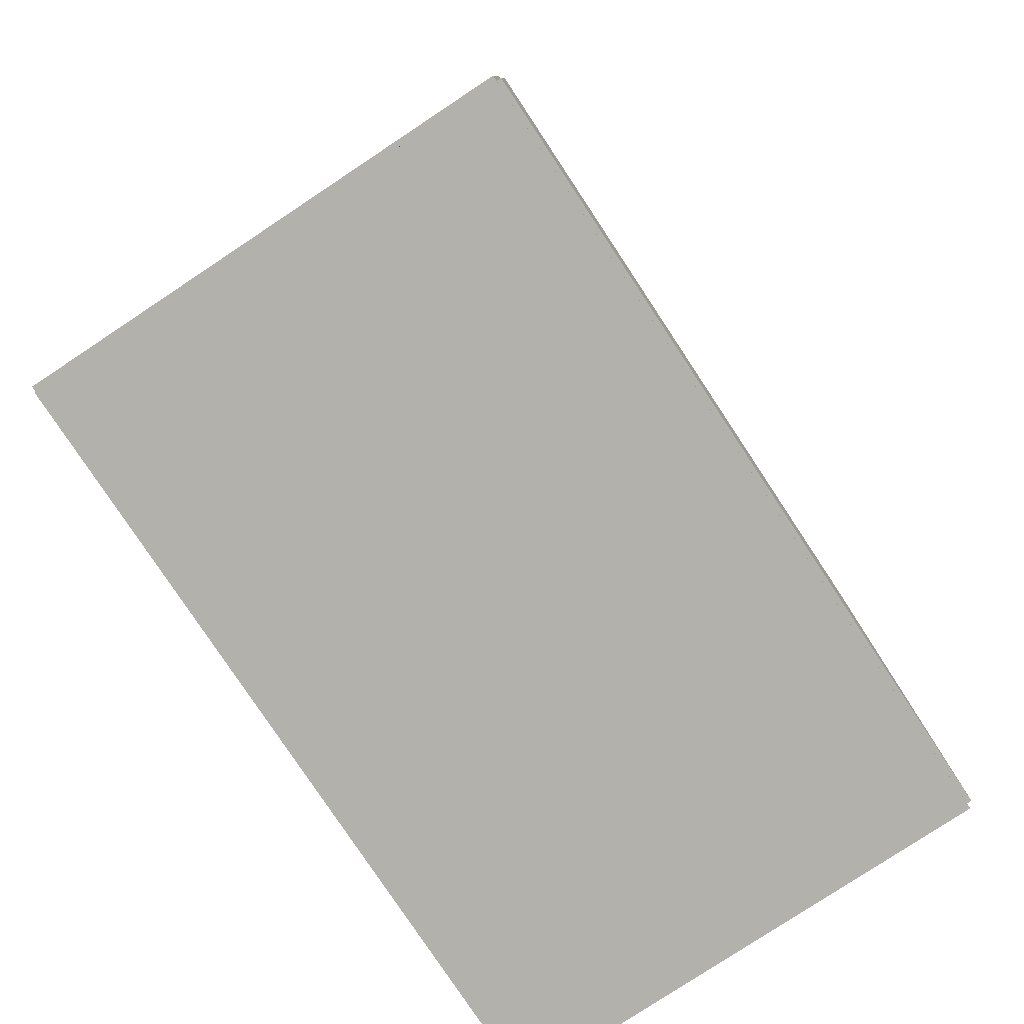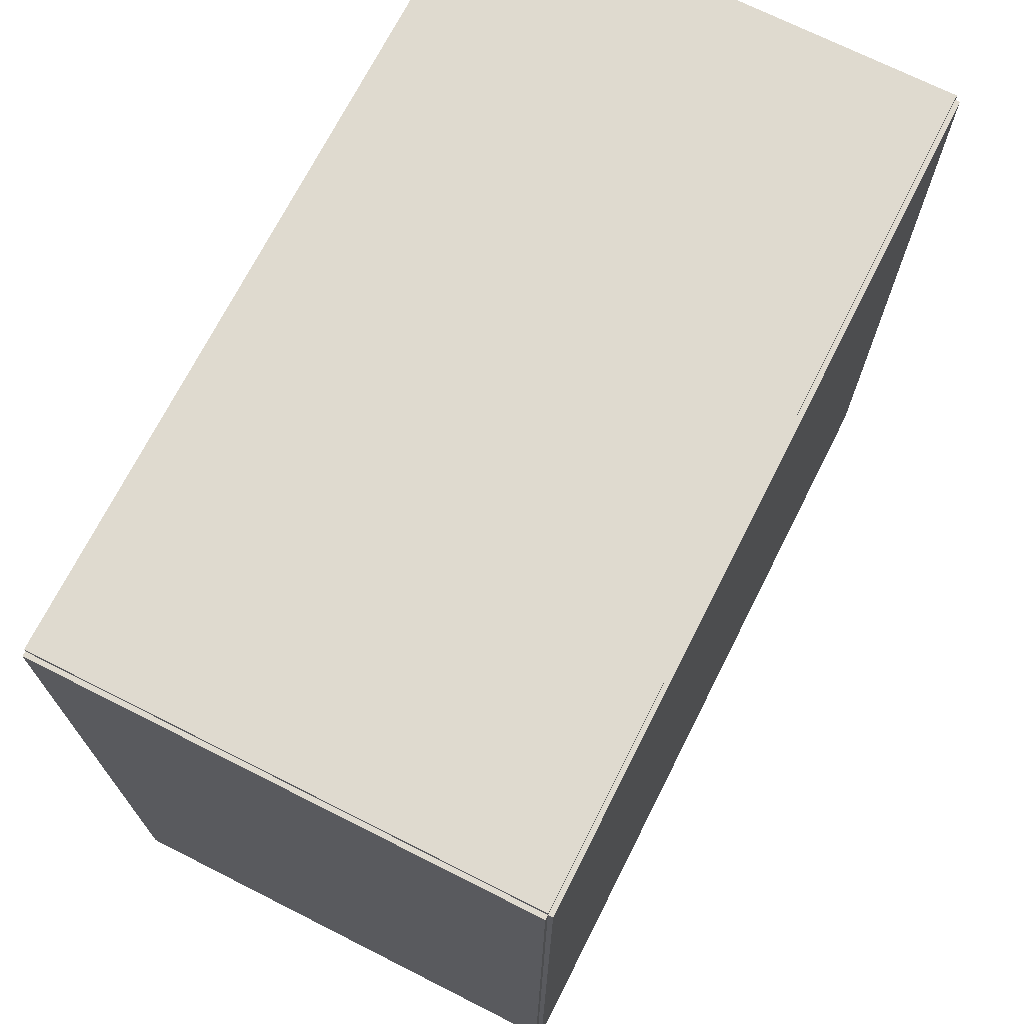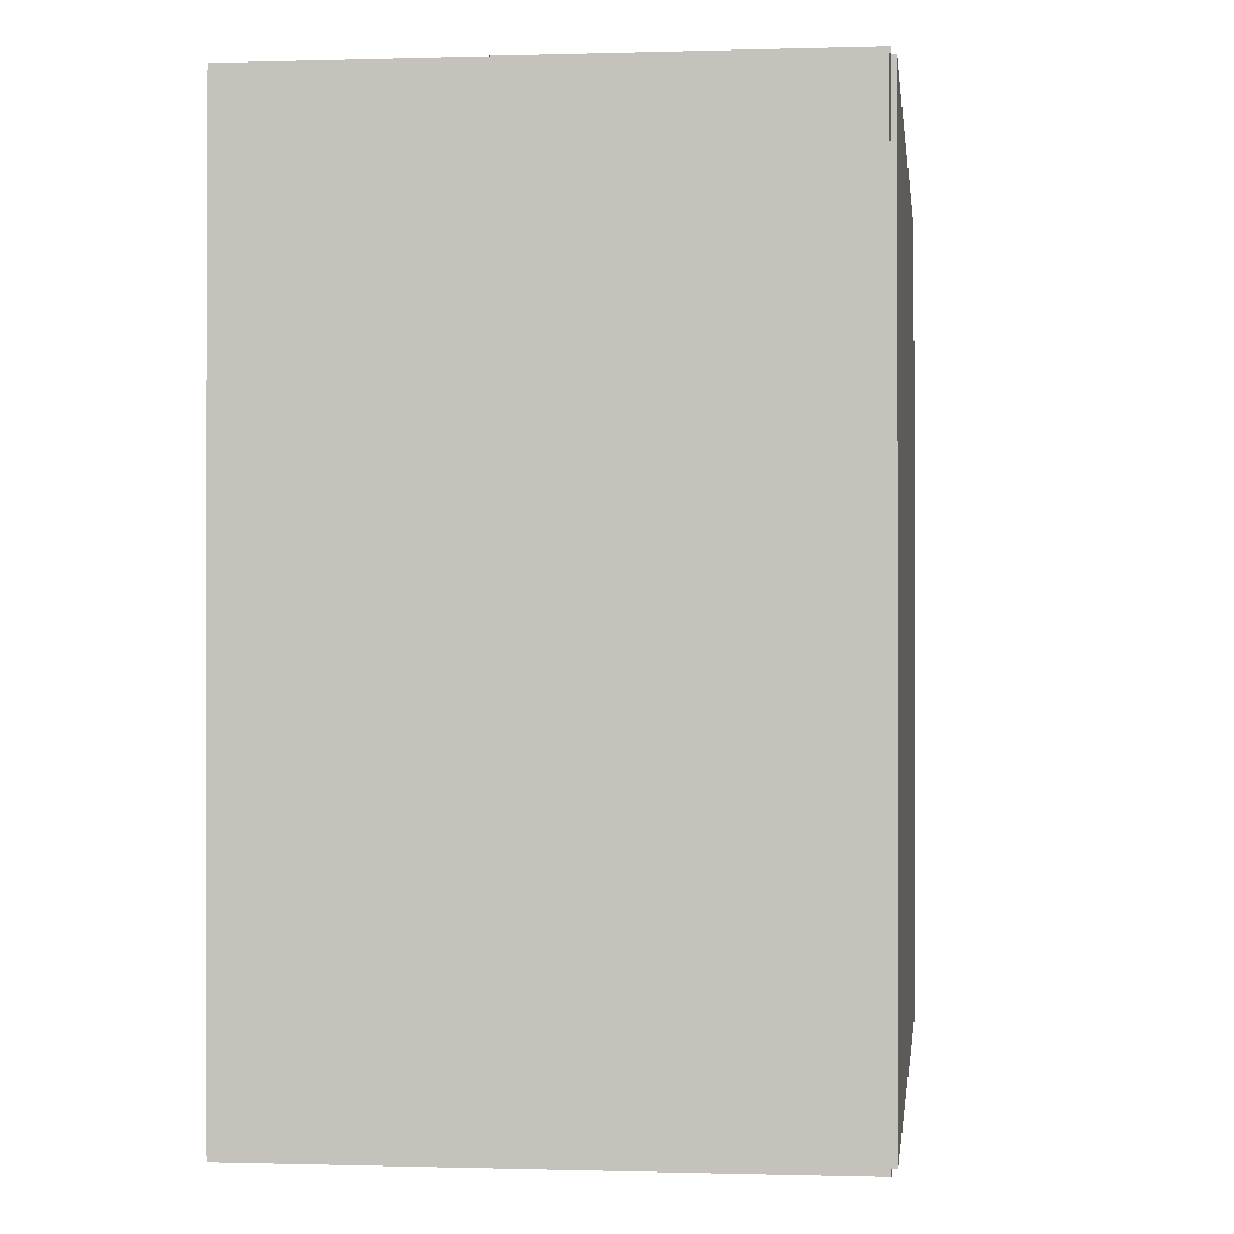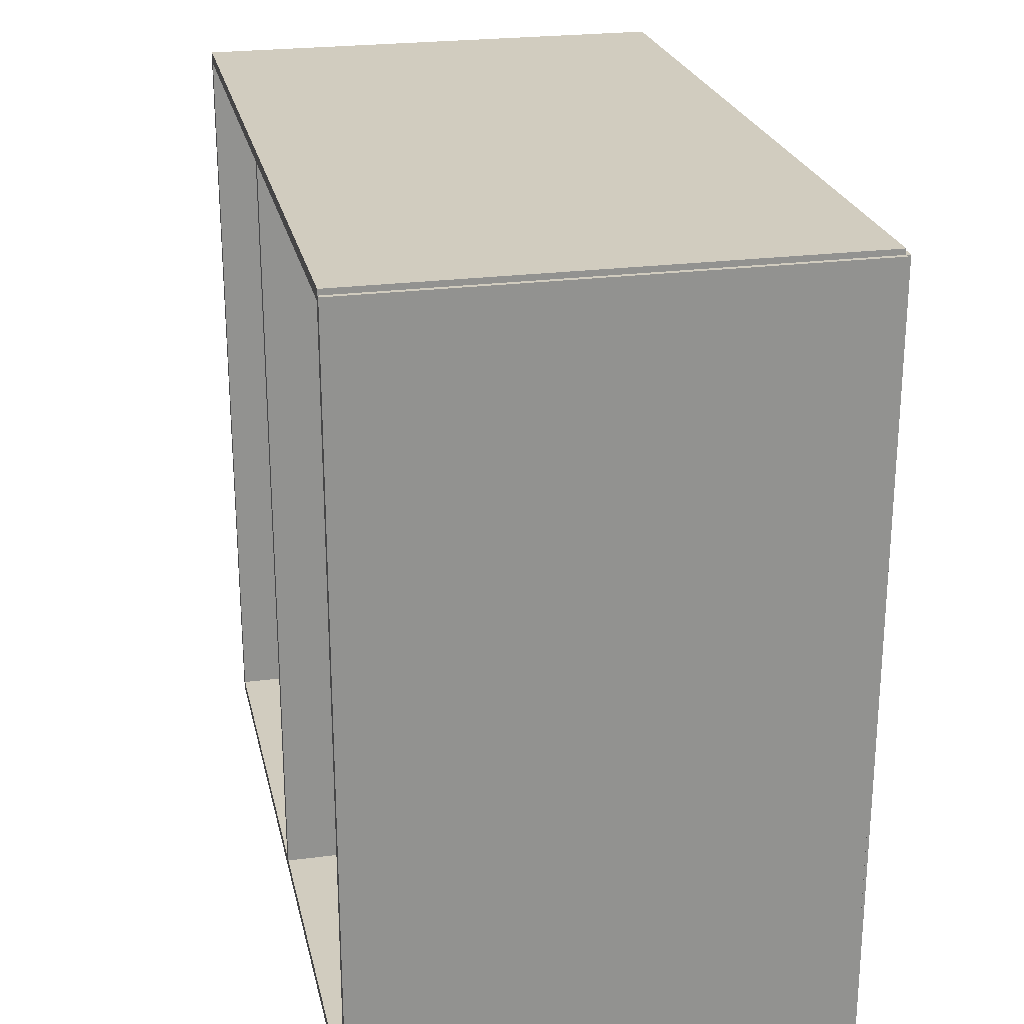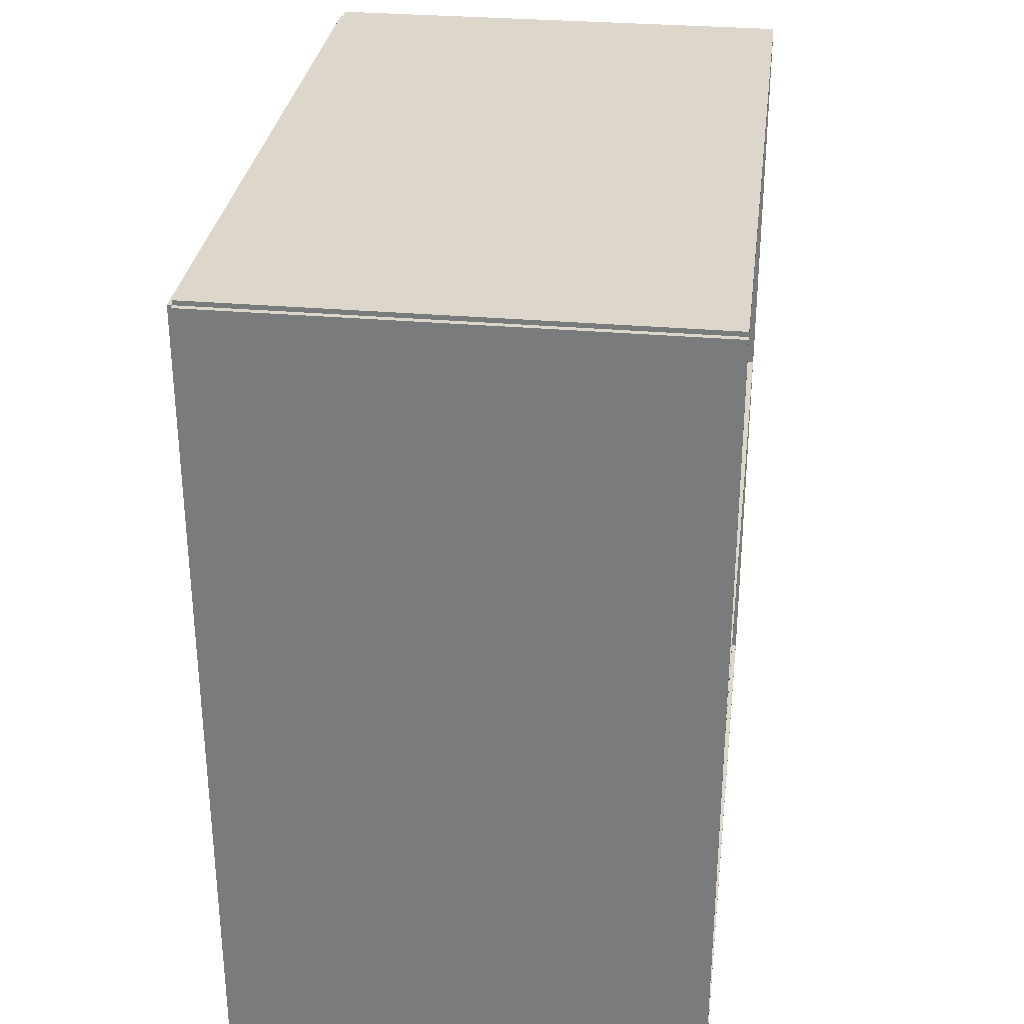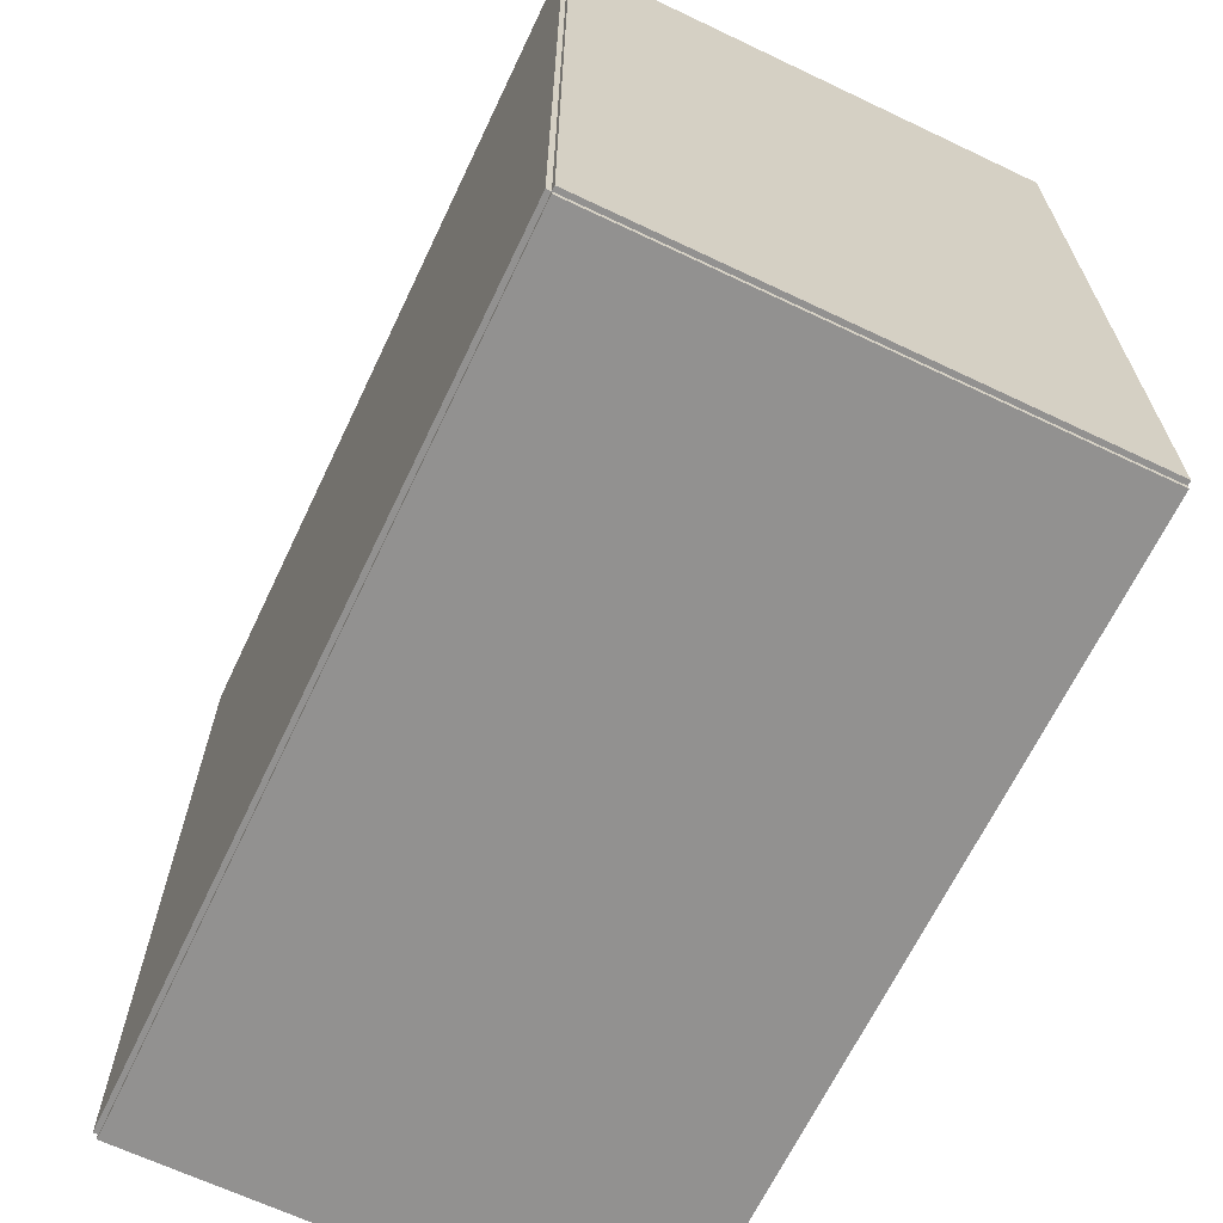
<metadata>
{"format":"obj","ext":"obj","renderer":"f3d","projection":"perspective","resolution":1024,"background":"white","views":[{"elev":-79.0,"azim":-146.5,"up":"+Z"},{"elev":70.8,"azim":-153.2,"up":"+Y"},{"elev":-0.6,"azim":-173.2,"up":"+Y"},{"elev":24.0,"azim":167.7,"up":"+Y"},{"elev":30.6,"azim":7.2,"up":"+Z"},{"elev":-66.1,"azim":-25.5,"up":"+Y"}]}
</metadata>
<code>
v -0.1104 -0.1761 -0.002131
v -0.1104 -0.1761 0.002131
v -0.1104 0.1761 -0.002131
v -0.1104 0.1761 0.002131
v 0.1104 -0.1761 -0.002131
v 0.1104 -0.1761 0.002131
v 0.1104 0.1761 -0.002131
v 0.1104 0.1761 0.002131
v -0.1083 -0.1761 0
v -0.1125 -0.1761 0
v -0.1083 0.1761 0
v -0.1125 0.1761 0
v -0.1083 -0.1761 0.375
v -0.1125 -0.1761 0.375
v -0.1083 0.1761 0.375
v -0.1125 0.1761 0.375
v -0.1104 -0.1761 0.1854
v -0.1104 -0.1761 0.1896
v -0.1104 0.1761 0.1854
v -0.1104 0.1761 0.1896
v 0.1104 -0.1761 0.1854
v 0.1104 -0.1761 0.1896
v 0.1104 0.1761 0.1854
v 0.1104 0.1761 0.1896
v -0.1104 0.1736 0.375
v -0.1104 0.1786 0.375
v -0.1104 0.1736 0
v -0.1104 0.1786 0
v 0.1104 0.1736 0.375
v 0.1104 0.1786 0.375
v 0.1104 0.1736 0
v 0.1104 0.1786 0
v -0.1104 -0.1736 0
v -0.1104 -0.1786 0
v -0.1104 -0.1736 0.375
v -0.1104 -0.1786 0.375
v 0.1104 -0.1736 0
v 0.1104 -0.1786 0
v 0.1104 -0.1736 0.375
v 0.1104 -0.1786 0.375
v -0.1104 -0.1761 0.3729
v -0.1104 -0.1761 0.3771
v -0.1104 0.1761 0.3729
v -0.1104 0.1761 0.3771
v 0.1104 -0.1761 0.3729
v 0.1104 -0.1761 0.3771
v 0.1104 0.1761 0.3729
v 0.1104 0.1761 0.3771
v -0.003795 0.05774 0.004262
v 0.01767 0.05774 0.004262
v 0.01767 0.05774 0.09277
v -0.003795 0.05774 0.09277
v 0.01725 0.06192 0.004262
v 0.01725 0.06192 0.09277
v 0.01603 0.06595 0.004262
v 0.01603 0.06595 0.09277
v 0.01405 0.06966 0.004262
v 0.01405 0.06966 0.09277
v 0.01138 0.07291 0.004262
v 0.01138 0.07291 0.09277
v 0.008129 0.07558 0.004262
v 0.008129 0.07558 0.09277
v 0.004418 0.07757 0.004262
v 0.004418 0.07757 0.09277
v 0.0003924 0.07879 0.004262
v 0.0003924 0.07879 0.09277
v -0.003795 0.0792 0.004262
v -0.003795 0.0792 0.09277
v -0.007982 0.07879 0.004262
v -0.007982 0.07879 0.09277
v -0.01201 0.07757 0.004262
v -0.01201 0.07757 0.09277
v -0.01572 0.07558 0.004262
v -0.01572 0.07558 0.09277
v -0.01897 0.07291 0.004262
v -0.01897 0.07291 0.09277
v -0.02164 0.06966 0.004262
v -0.02164 0.06966 0.09277
v -0.02362 0.06595 0.004262
v -0.02362 0.06595 0.09277
v -0.02484 0.06192 0.004262
v -0.02484 0.06192 0.09277
v -0.02526 0.05774 0.004262
v -0.02526 0.05774 0.09277
v -0.02484 0.05355 0.004262
v -0.02484 0.05355 0.09277
v -0.02362 0.04952 0.004262
v -0.02362 0.04952 0.09277
v -0.02164 0.04581 0.004262
v -0.02164 0.04581 0.09277
v -0.01897 0.04256 0.004262
v -0.01897 0.04256 0.09277
v -0.01572 0.03989 0.004262
v -0.01572 0.03989 0.09277
v -0.01201 0.03791 0.004262
v -0.01201 0.03791 0.09277
v -0.007982 0.03669 0.004262
v -0.007982 0.03669 0.09277
v -0.003795 0.03628 0.004262
v -0.003795 0.03628 0.09277
v 0.0003924 0.03669 0.004262
v 0.0003924 0.03669 0.09277
v 0.004418 0.03791 0.004262
v 0.004418 0.03791 0.09277
v 0.008129 0.03989 0.004262
v 0.008129 0.03989 0.09277
v 0.01138 0.04256 0.004262
v 0.01138 0.04256 0.09277
v 0.01405 0.04581 0.004262
v 0.01405 0.04581 0.09277
v 0.01603 0.04952 0.004262
v 0.01603 0.04952 0.09277
v 0.01725 0.05355 0.004262
v 0.01725 0.05355 0.09277
v 0.02391 -0.03588 0.1918
v 0.04758 -0.03588 0.1918
v 0.04758 -0.03588 0.2843
v 0.02391 -0.03588 0.2843
v 0.04713 -0.03126 0.1918
v 0.04713 -0.03126 0.2843
v 0.04578 -0.02682 0.1918
v 0.04578 -0.02682 0.2843
v 0.04359 -0.02273 0.1918
v 0.04359 -0.02273 0.2843
v 0.04065 -0.01914 0.1918
v 0.04065 -0.01914 0.2843
v 0.03706 -0.0162 0.1918
v 0.03706 -0.0162 0.2843
v 0.03297 -0.01401 0.1918
v 0.03297 -0.01401 0.2843
v 0.02853 -0.01266 0.1918
v 0.02853 -0.01266 0.2843
v 0.02391 -0.01221 0.1918
v 0.02391 -0.01221 0.2843
v 0.01929 -0.01266 0.1918
v 0.01929 -0.01266 0.2843
v 0.01485 -0.01401 0.1918
v 0.01485 -0.01401 0.2843
v 0.01075 -0.0162 0.1918
v 0.01075 -0.0162 0.2843
v 0.007164 -0.01914 0.1918
v 0.007164 -0.01914 0.2843
v 0.004219 -0.02273 0.1918
v 0.004219 -0.02273 0.2843
v 0.002031 -0.02682 0.1918
v 0.002031 -0.02682 0.2843
v 0.0006834 -0.03126 0.1918
v 0.0006834 -0.03126 0.2843
v 0.0002284 -0.03588 0.1918
v 0.0002284 -0.03588 0.2843
v 0.0006834 -0.0405 0.1918
v 0.0006834 -0.0405 0.2843
v 0.002031 -0.04494 0.1918
v 0.002031 -0.04494 0.2843
v 0.004219 -0.04904 0.1918
v 0.004219 -0.04904 0.2843
v 0.007164 -0.05263 0.1918
v 0.007164 -0.05263 0.2843
v 0.01075 -0.05557 0.1918
v 0.01075 -0.05557 0.2843
v 0.01485 -0.05776 0.1918
v 0.01485 -0.05776 0.2843
v 0.01929 -0.05911 0.1918
v 0.01929 -0.05911 0.2843
v 0.02391 -0.05956 0.1918
v 0.02391 -0.05956 0.2843
v 0.02853 -0.05911 0.1918
v 0.02853 -0.05911 0.2843
v 0.03297 -0.05776 0.1918
v 0.03297 -0.05776 0.2843
v 0.03706 -0.05557 0.1918
v 0.03706 -0.05557 0.2843
v 0.04065 -0.05263 0.1918
v 0.04065 -0.05263 0.2843
v 0.04359 -0.04904 0.1918
v 0.04359 -0.04904 0.2843
v 0.04578 -0.04494 0.1918
v 0.04578 -0.04494 0.2843
v 0.04713 -0.0405 0.1918
v 0.04713 -0.0405 0.2843
f 2 4 1
f 5 2 1
f 1 4 3
f 3 5 1
f 2 8 4
f 6 2 5
f 6 8 2
f 4 8 3
f 7 5 3
f 3 8 7
f 7 6 5
f 8 6 7
f 10 12 9
f 13 10 9
f 9 12 11
f 11 13 9
f 10 16 12
f 14 10 13
f 14 16 10
f 12 16 11
f 15 13 11
f 11 16 15
f 15 14 13
f 16 14 15
f 18 20 17
f 21 18 17
f 17 20 19
f 19 21 17
f 18 24 20
f 22 18 21
f 22 24 18
f 20 24 19
f 23 21 19
f 19 24 23
f 23 22 21
f 24 22 23
f 26 28 25
f 29 26 25
f 25 28 27
f 27 29 25
f 26 32 28
f 30 26 29
f 30 32 26
f 28 32 27
f 31 29 27
f 27 32 31
f 31 30 29
f 32 30 31
f 34 36 33
f 37 34 33
f 33 36 35
f 35 37 33
f 34 40 36
f 38 34 37
f 38 40 34
f 36 40 35
f 39 37 35
f 35 40 39
f 39 38 37
f 40 38 39
f 42 44 41
f 45 42 41
f 41 44 43
f 43 45 41
f 42 48 44
f 46 42 45
f 46 48 42
f 44 48 43
f 47 45 43
f 43 48 47
f 47 46 45
f 48 46 47
f 50 49 53
f 50 53 51
f 51 53 54
f 51 54 52
f 53 49 55
f 53 55 54
f 54 55 56
f 54 56 52
f 55 49 57
f 55 57 56
f 56 57 58
f 56 58 52
f 57 49 59
f 57 59 58
f 58 59 60
f 58 60 52
f 59 49 61
f 59 61 60
f 60 61 62
f 60 62 52
f 61 49 63
f 61 63 62
f 62 63 64
f 62 64 52
f 63 49 65
f 63 65 64
f 64 65 66
f 64 66 52
f 65 49 67
f 65 67 66
f 66 67 68
f 66 68 52
f 67 49 69
f 67 69 68
f 68 69 70
f 68 70 52
f 69 49 71
f 69 71 70
f 70 71 72
f 70 72 52
f 71 49 73
f 71 73 72
f 72 73 74
f 72 74 52
f 73 49 75
f 73 75 74
f 74 75 76
f 74 76 52
f 75 49 77
f 75 77 76
f 76 77 78
f 76 78 52
f 77 49 79
f 77 79 78
f 78 79 80
f 78 80 52
f 79 49 81
f 79 81 80
f 80 81 82
f 80 82 52
f 81 49 83
f 81 83 82
f 82 83 84
f 82 84 52
f 83 49 85
f 83 85 84
f 84 85 86
f 84 86 52
f 85 49 87
f 85 87 86
f 86 87 88
f 86 88 52
f 87 49 89
f 87 89 88
f 88 89 90
f 88 90 52
f 89 49 91
f 89 91 90
f 90 91 92
f 90 92 52
f 91 49 93
f 91 93 92
f 92 93 94
f 92 94 52
f 93 49 95
f 93 95 94
f 94 95 96
f 94 96 52
f 95 49 97
f 95 97 96
f 96 97 98
f 96 98 52
f 97 49 99
f 97 99 98
f 98 99 100
f 98 100 52
f 99 49 101
f 99 101 100
f 100 101 102
f 100 102 52
f 101 49 103
f 101 103 102
f 102 103 104
f 102 104 52
f 103 49 105
f 103 105 104
f 104 105 106
f 104 106 52
f 105 49 107
f 105 107 106
f 106 107 108
f 106 108 52
f 107 49 109
f 107 109 108
f 108 109 110
f 108 110 52
f 109 49 111
f 109 111 110
f 110 111 112
f 110 112 52
f 111 49 113
f 111 113 112
f 112 113 114
f 112 114 52
f 113 49 50
f 113 50 114
f 114 50 51
f 114 51 52
f 116 115 119
f 116 119 117
f 117 119 120
f 117 120 118
f 119 115 121
f 119 121 120
f 120 121 122
f 120 122 118
f 121 115 123
f 121 123 122
f 122 123 124
f 122 124 118
f 123 115 125
f 123 125 124
f 124 125 126
f 124 126 118
f 125 115 127
f 125 127 126
f 126 127 128
f 126 128 118
f 127 115 129
f 127 129 128
f 128 129 130
f 128 130 118
f 129 115 131
f 129 131 130
f 130 131 132
f 130 132 118
f 131 115 133
f 131 133 132
f 132 133 134
f 132 134 118
f 133 115 135
f 133 135 134
f 134 135 136
f 134 136 118
f 135 115 137
f 135 137 136
f 136 137 138
f 136 138 118
f 137 115 139
f 137 139 138
f 138 139 140
f 138 140 118
f 139 115 141
f 139 141 140
f 140 141 142
f 140 142 118
f 141 115 143
f 141 143 142
f 142 143 144
f 142 144 118
f 143 115 145
f 143 145 144
f 144 145 146
f 144 146 118
f 145 115 147
f 145 147 146
f 146 147 148
f 146 148 118
f 147 115 149
f 147 149 148
f 148 149 150
f 148 150 118
f 149 115 151
f 149 151 150
f 150 151 152
f 150 152 118
f 151 115 153
f 151 153 152
f 152 153 154
f 152 154 118
f 153 115 155
f 153 155 154
f 154 155 156
f 154 156 118
f 155 115 157
f 155 157 156
f 156 157 158
f 156 158 118
f 157 115 159
f 157 159 158
f 158 159 160
f 158 160 118
f 159 115 161
f 159 161 160
f 160 161 162
f 160 162 118
f 161 115 163
f 161 163 162
f 162 163 164
f 162 164 118
f 163 115 165
f 163 165 164
f 164 165 166
f 164 166 118
f 165 115 167
f 165 167 166
f 166 167 168
f 166 168 118
f 167 115 169
f 167 169 168
f 168 169 170
f 168 170 118
f 169 115 171
f 169 171 170
f 170 171 172
f 170 172 118
f 171 115 173
f 171 173 172
f 172 173 174
f 172 174 118
f 173 115 175
f 173 175 174
f 174 175 176
f 174 176 118
f 175 115 177
f 175 177 176
f 176 177 178
f 176 178 118
f 177 115 179
f 177 179 178
f 178 179 180
f 178 180 118
f 179 115 116
f 179 116 180
f 180 116 117
f 180 117 118

</code>
